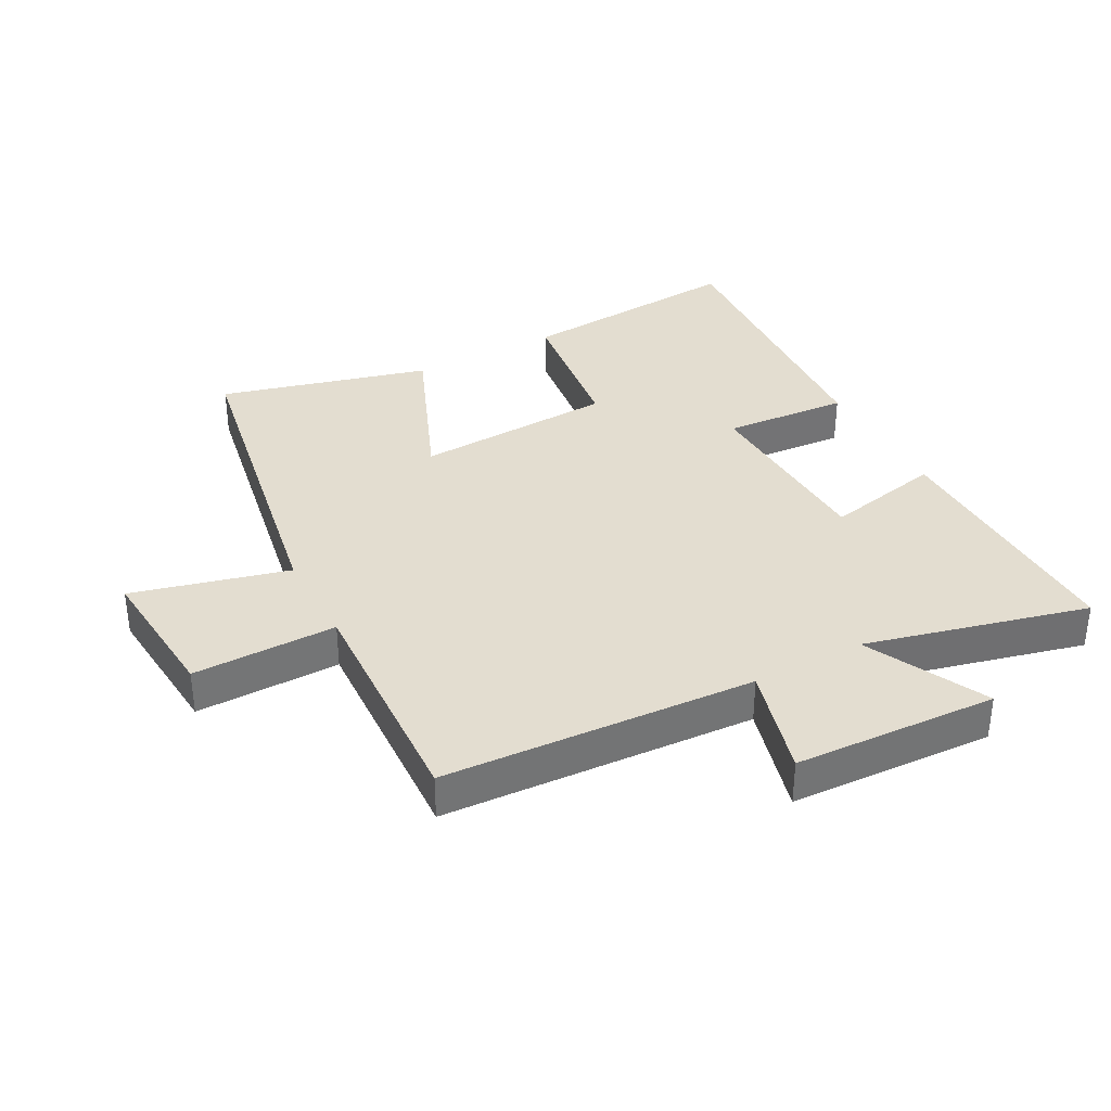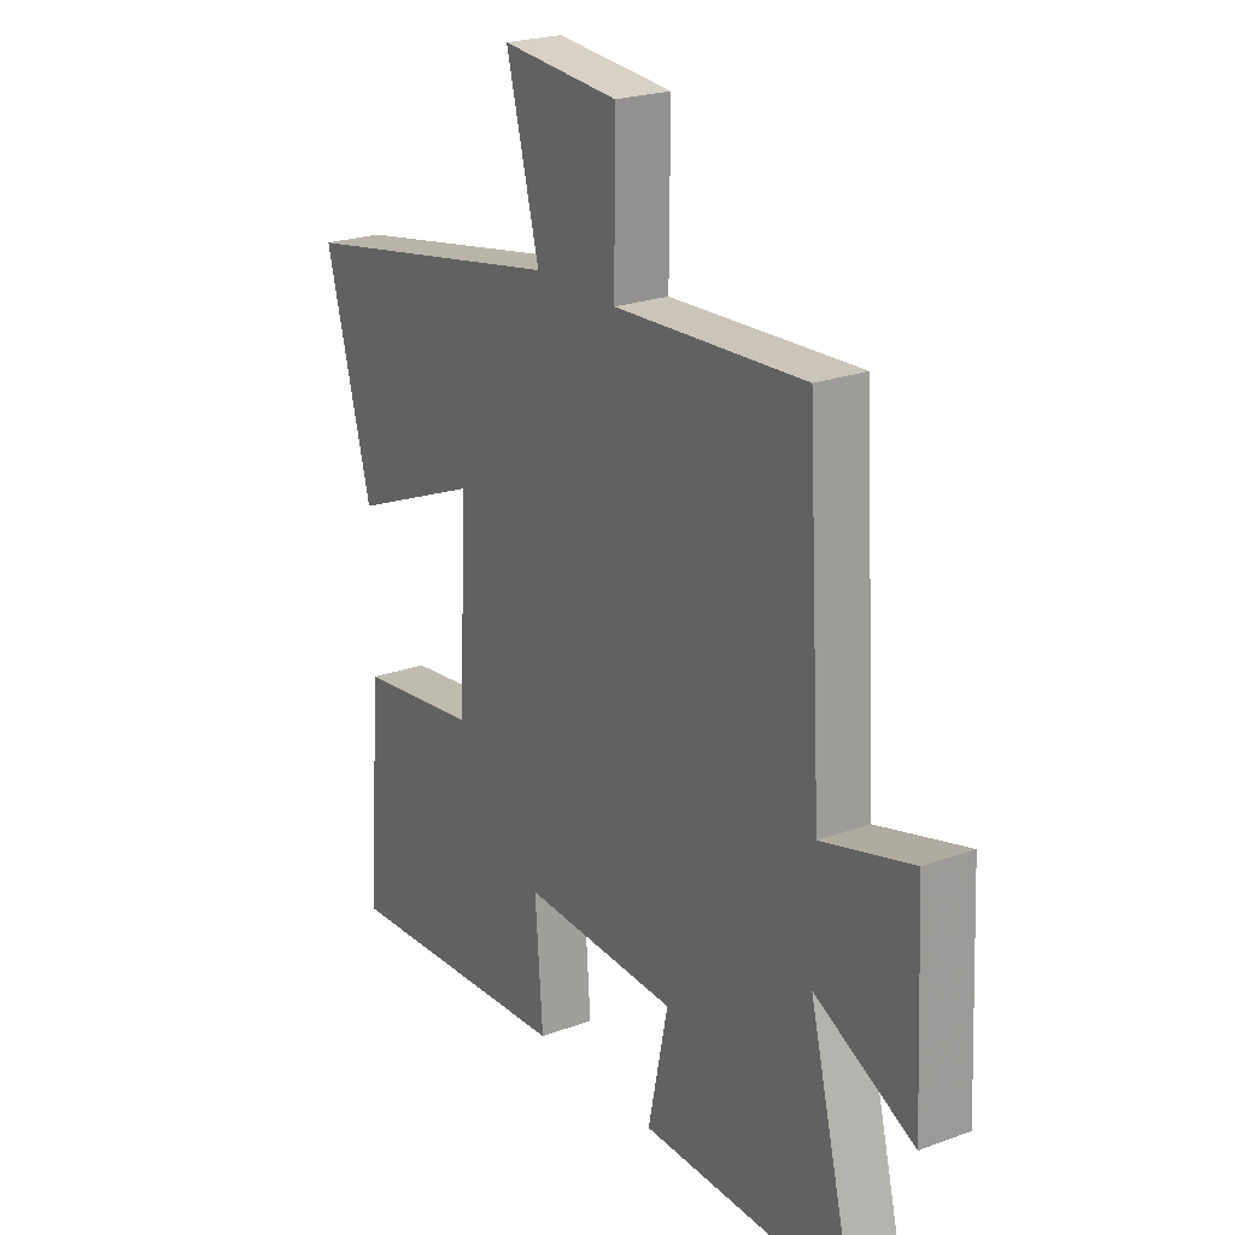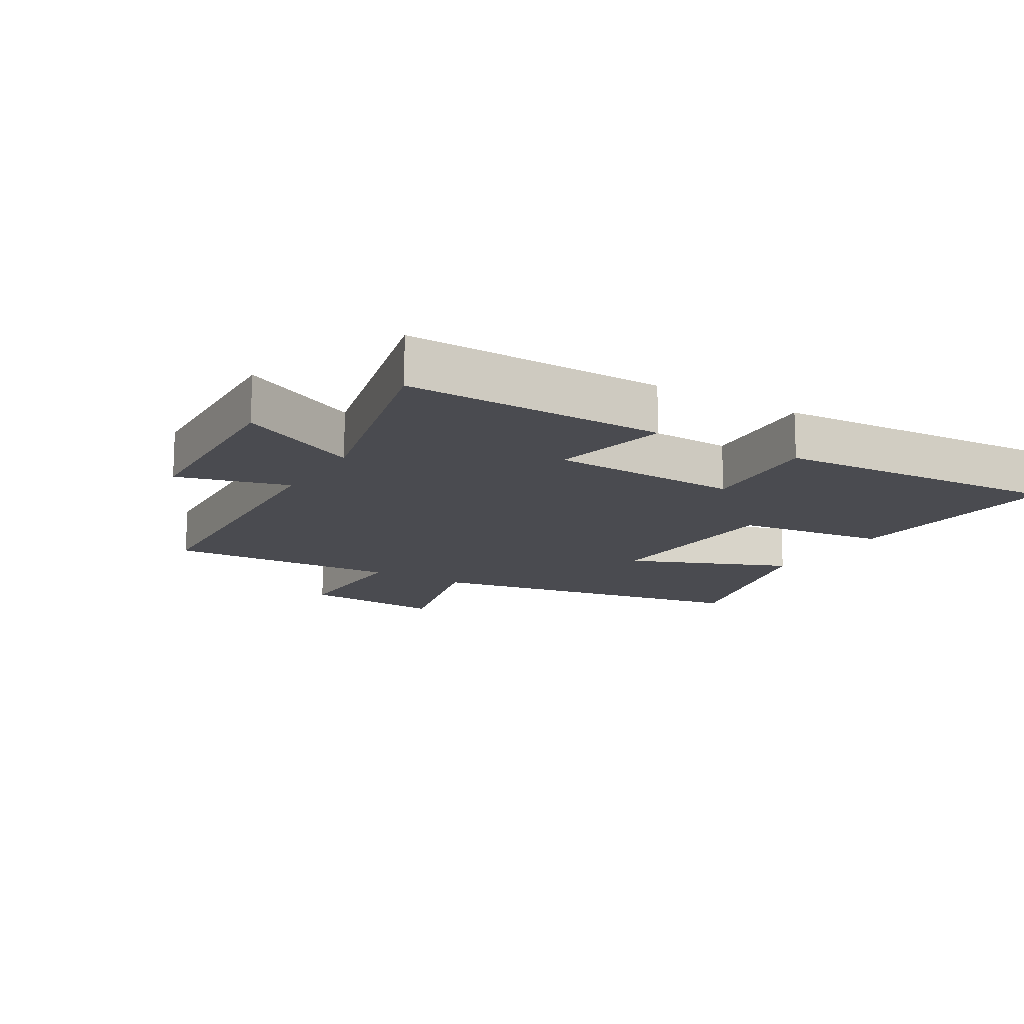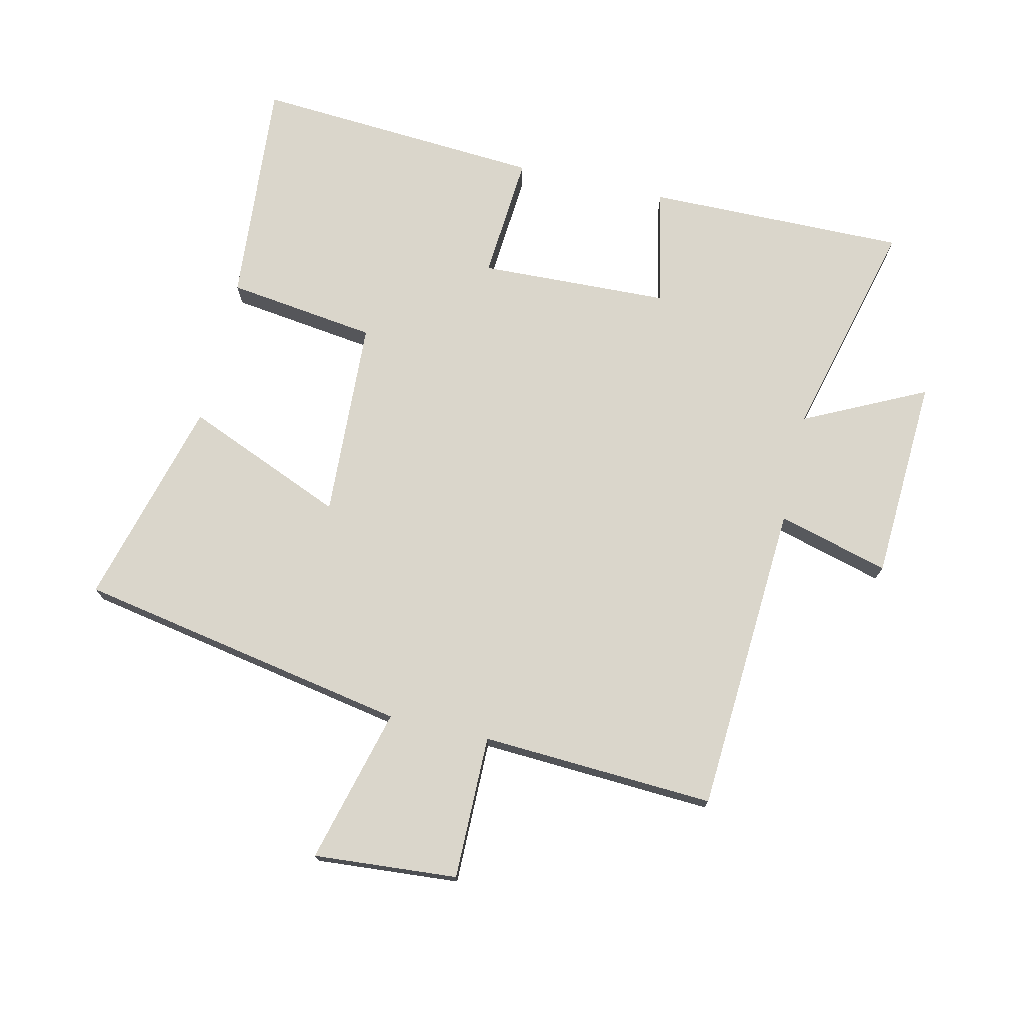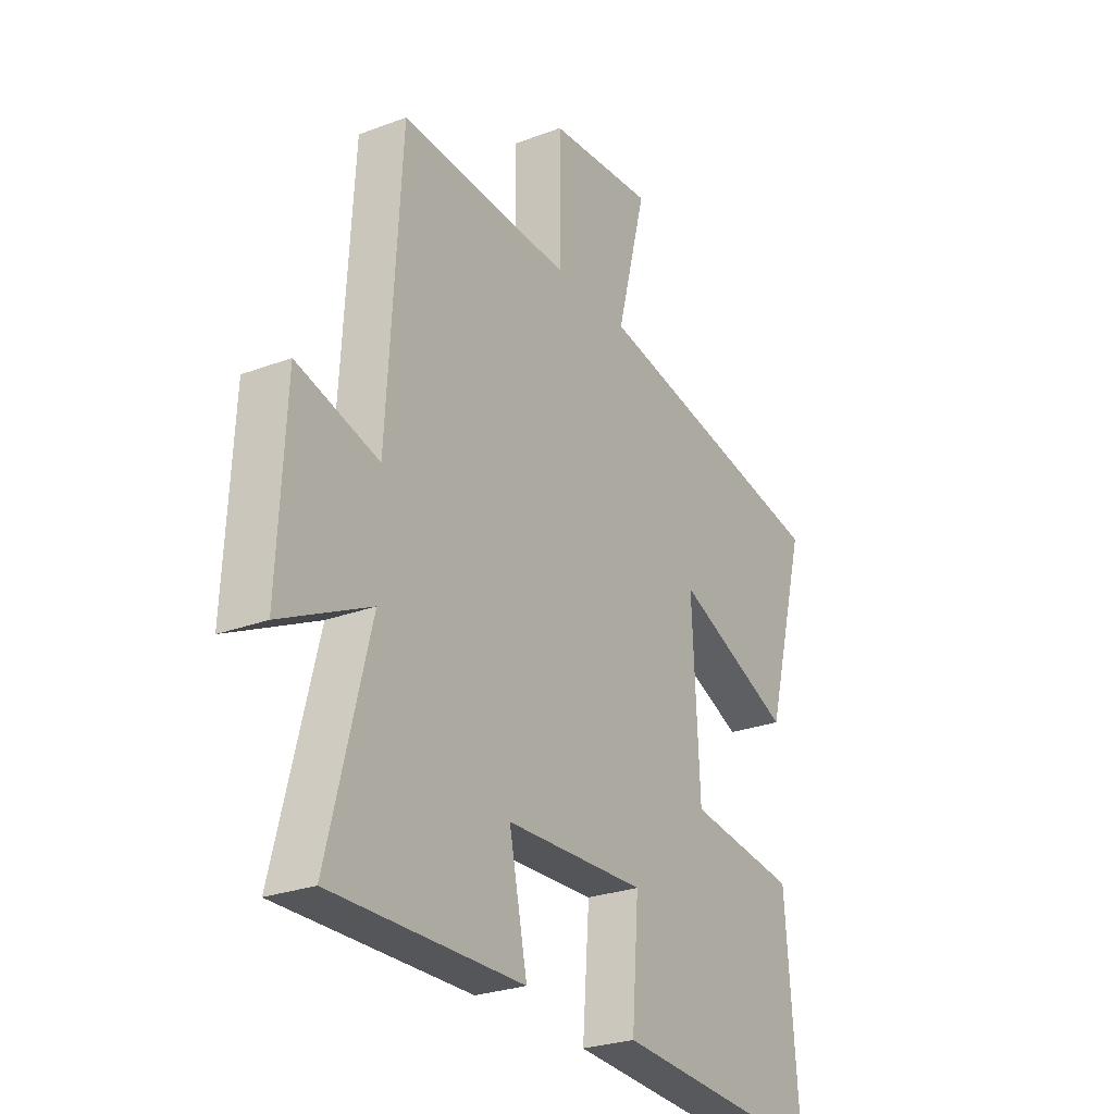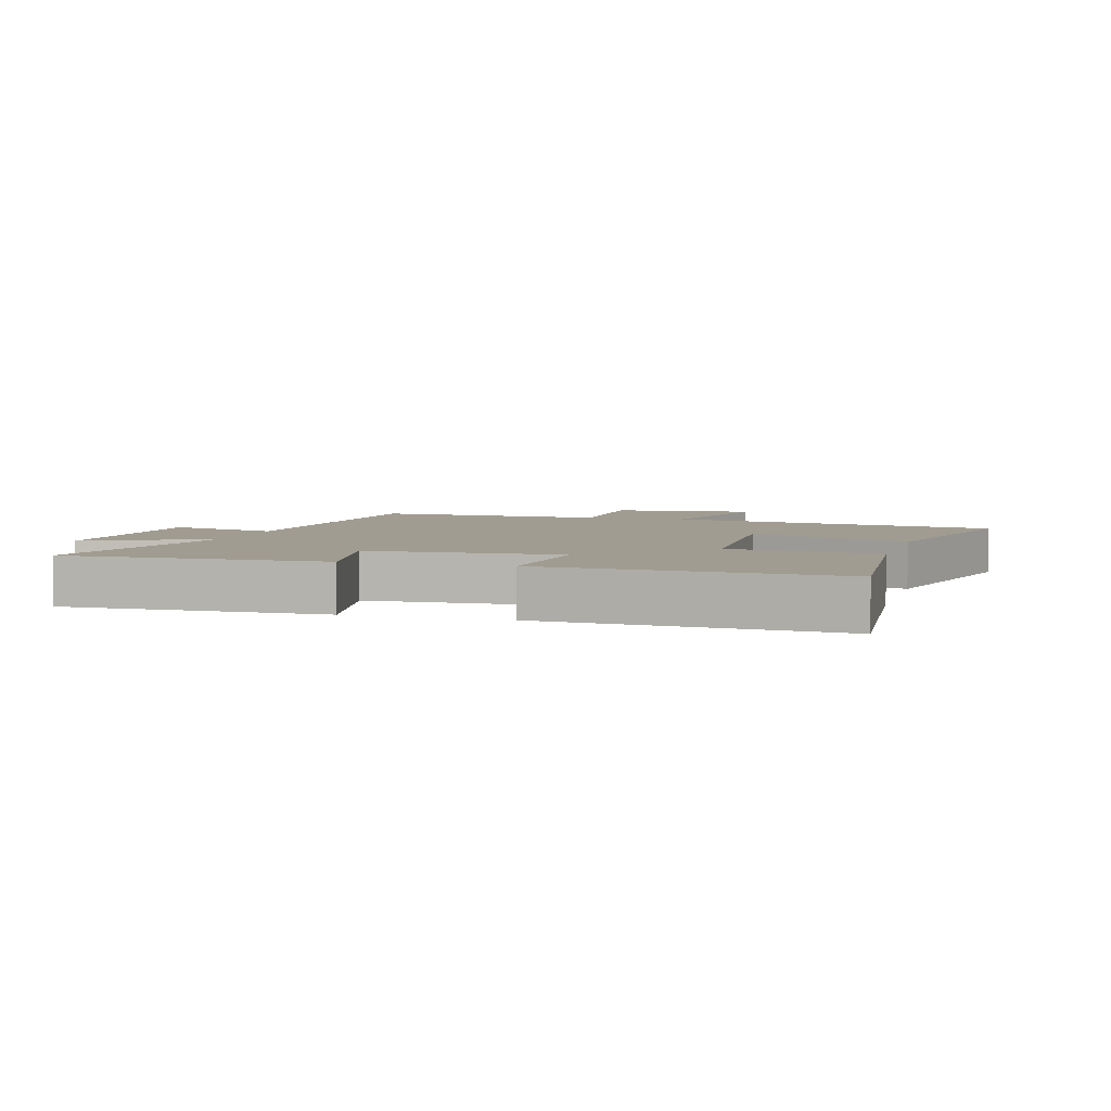
<metadata>
{"format":"obj","ext":"obj","renderer":"f3d","projection":"perspective","resolution":1024,"background":"white","views":[{"elev":35.6,"azim":61.7,"up":"+Y"},{"elev":23.1,"azim":58.1,"up":"+Z"},{"elev":-14.4,"azim":148.8,"up":"+Y"},{"elev":74.1,"azim":13.0,"up":"+Y"},{"elev":-26.5,"azim":120.7,"up":"+Z"},{"elev":4.5,"azim":-164.1,"up":"+Y"}]}
</metadata>
<code>
v -0.529 0.07 -0.53
v -0.5 0.07 -0.169
v -0.263 0.07 -0.138
v -0.247 0.07 0.178
v -0.5 0.07 0.073
v -0.589 0.07 0.403
v -0.061 0.07 0.5
v -0.125 0.07 0.746
v 0.103 0.07 0.728
v 0.101 0.07 0.5
v 0.471 0.07 0.519
v 0.5 0.07 0.026
v 0.676 0.07 0.074
v 0.692 0.07 -0.248
v 0.5 0.07 -0.154
v 0.589 0.07 -0.506
v 0.178 0.07 -0.5
v 0.217 0.07 -0.314
v -0.085 0.07 -0.302
v -0.07 0.07 -0.5
v -0.529 0 -0.53
v -0.5 0 -0.169
v -0.263 0 -0.138
v -0.247 0 0.178
v -0.5 0 0.073
v -0.589 0 0.403
v -0.061 0 0.5
v -0.125 0 0.746
v 0.103 0 0.728
v 0.101 0 0.5
v 0.471 0 0.519
v 0.5 0 0.026
v 0.676 0 0.074
v 0.692 0 -0.248
v 0.5 0 -0.154
v 0.589 0 -0.506
v 0.178 0 -0.5
v 0.217 0 -0.314
v -0.085 0 -0.302
v -0.07 0 -0.5
f 19 20 1 2
f 18 19 2 3
f 15 16 17 18
f 15 18 3 4
f 12 13 14 15
f 10 11 12 15
f 10 15 4
f 7 8 9 10
f 6 7 10
f 4 5 6 10
f 22 21 40 39
f 23 22 39 38
f 38 37 36 35
f 24 23 38 35
f 35 34 33 32
f 35 32 31 30
f 24 35 30
f 30 29 28 27
f 30 27 26
f 30 26 25 24
f 1 21 22 2
f 2 22 23 3
f 3 23 24 4
f 4 24 25 5
f 5 25 26 6
f 6 26 27 7
f 7 27 28 8
f 8 28 29 9
f 9 29 30 10
f 10 30 31 11
f 11 31 32 12
f 12 32 33 13
f 13 33 34 14
f 14 34 35 15
f 15 35 36 16
f 16 36 37 17
f 17 37 38 18
f 18 38 39 19
f 19 39 40 20
f 20 40 21 1

</code>
